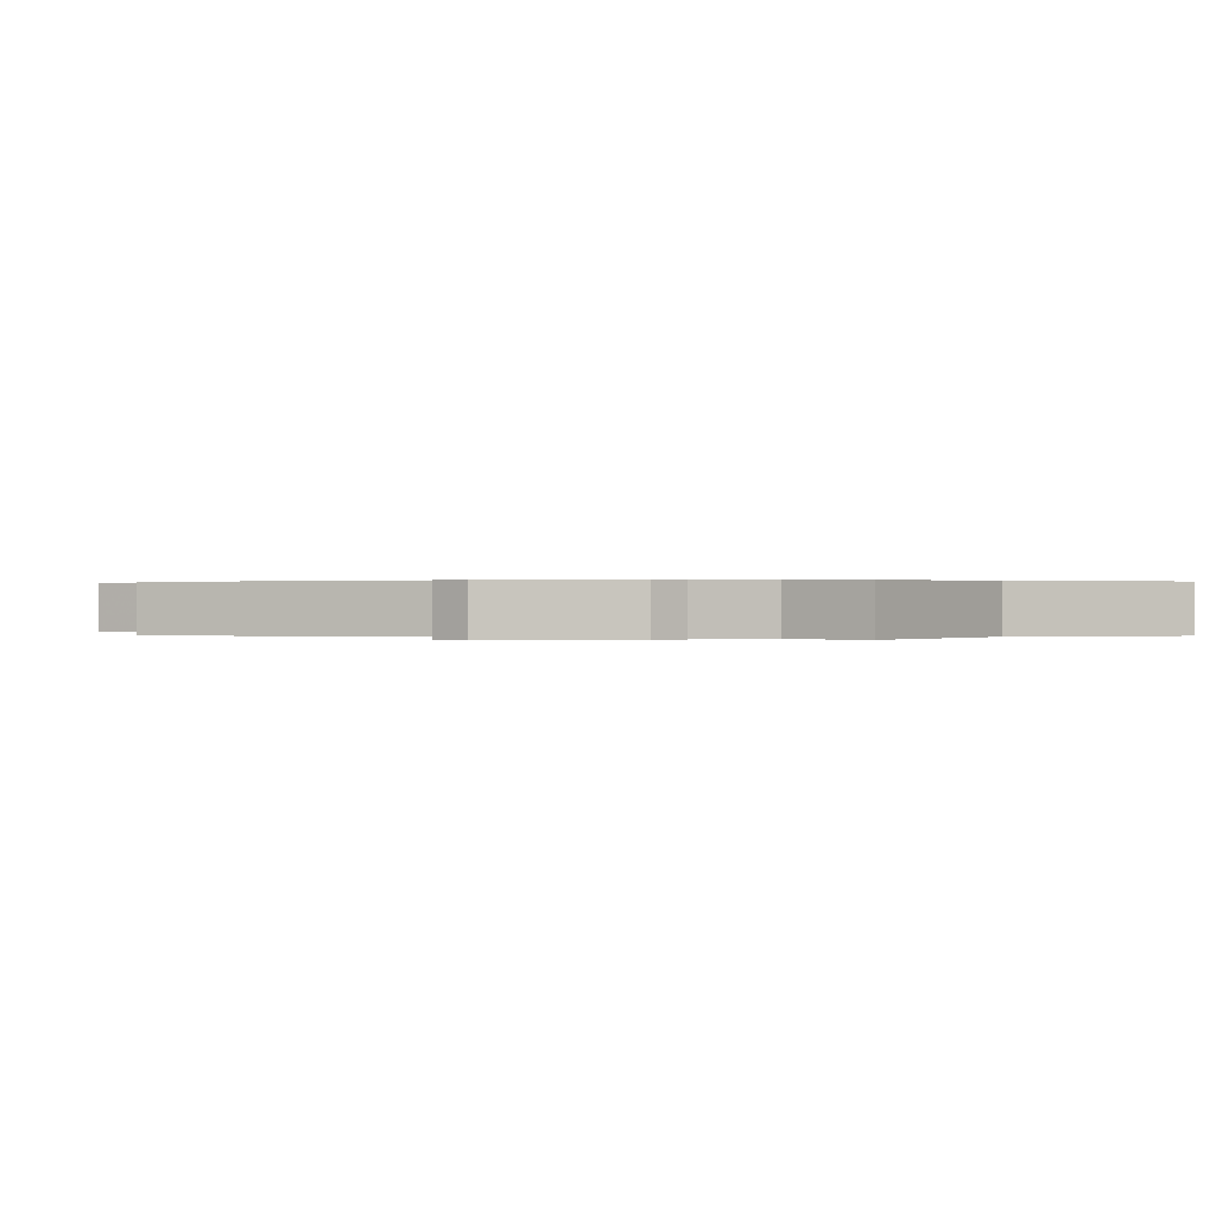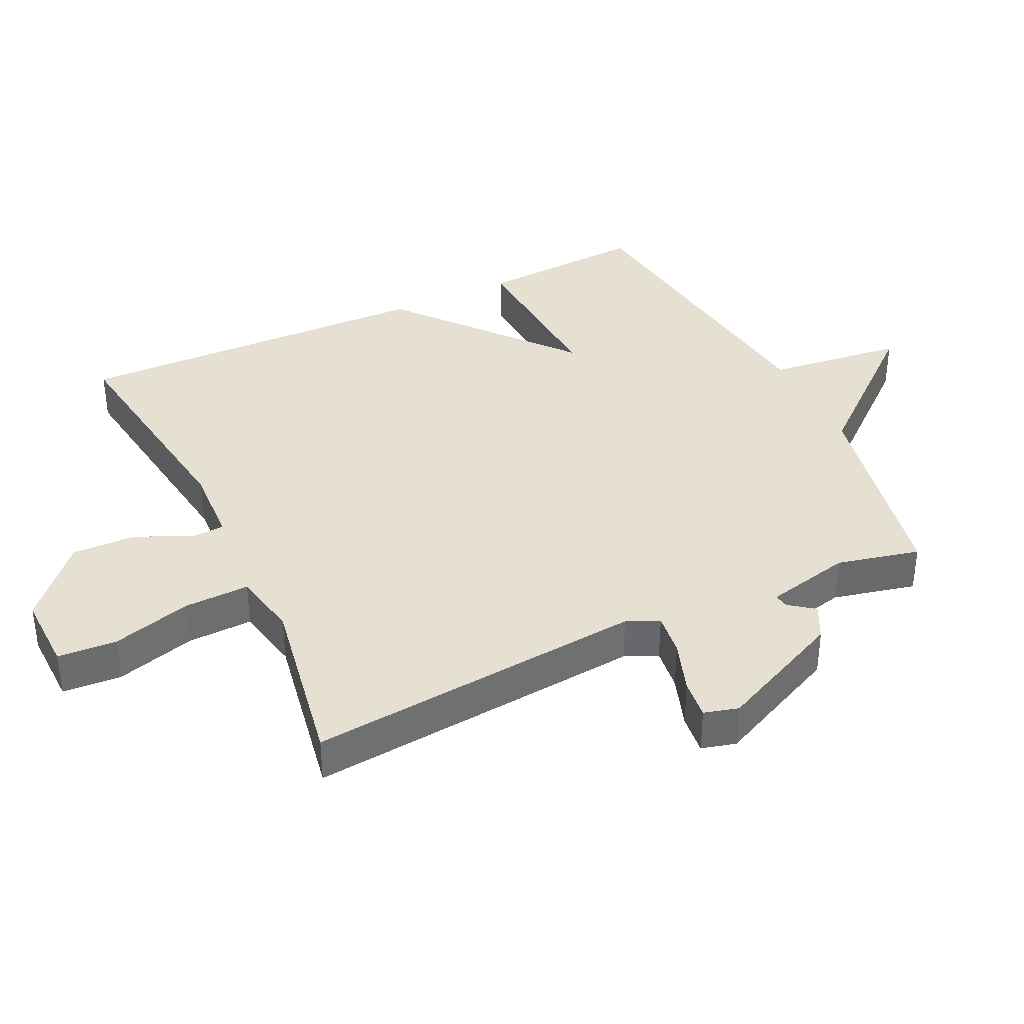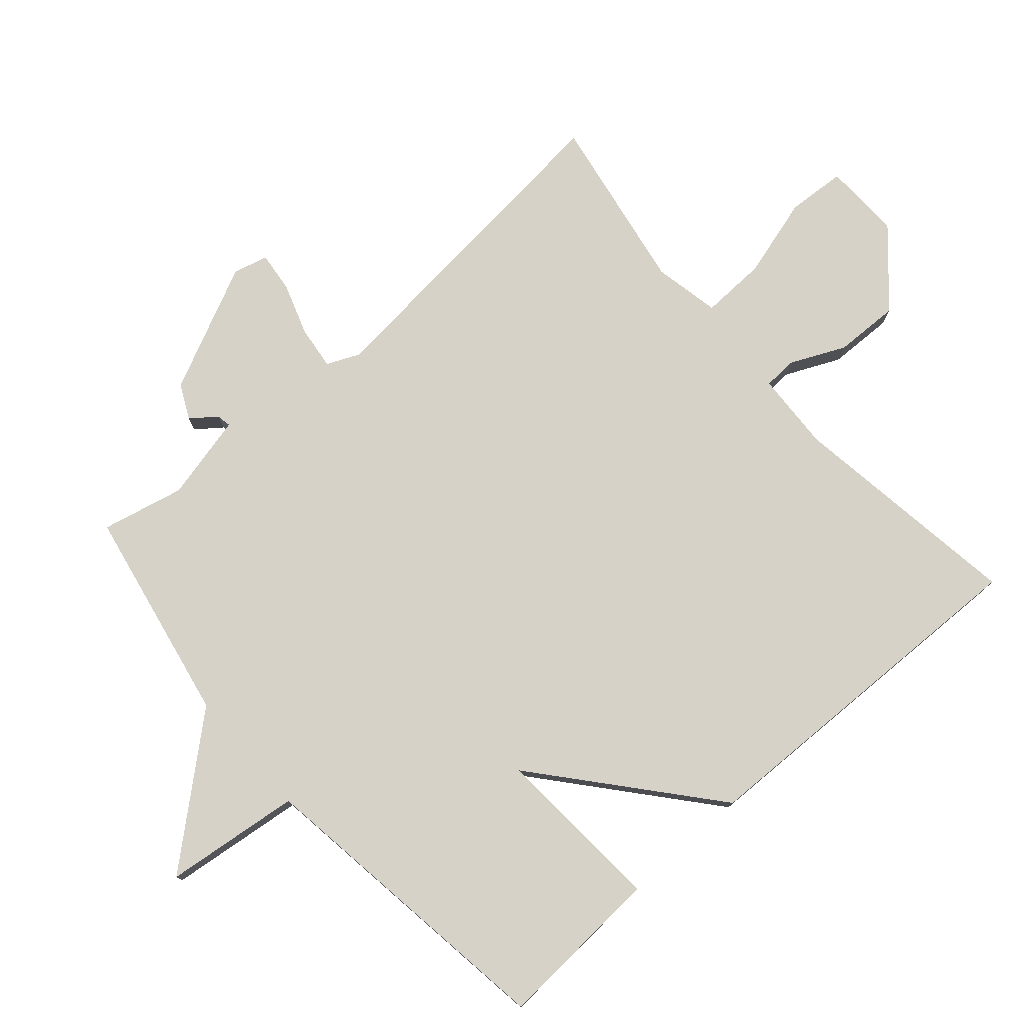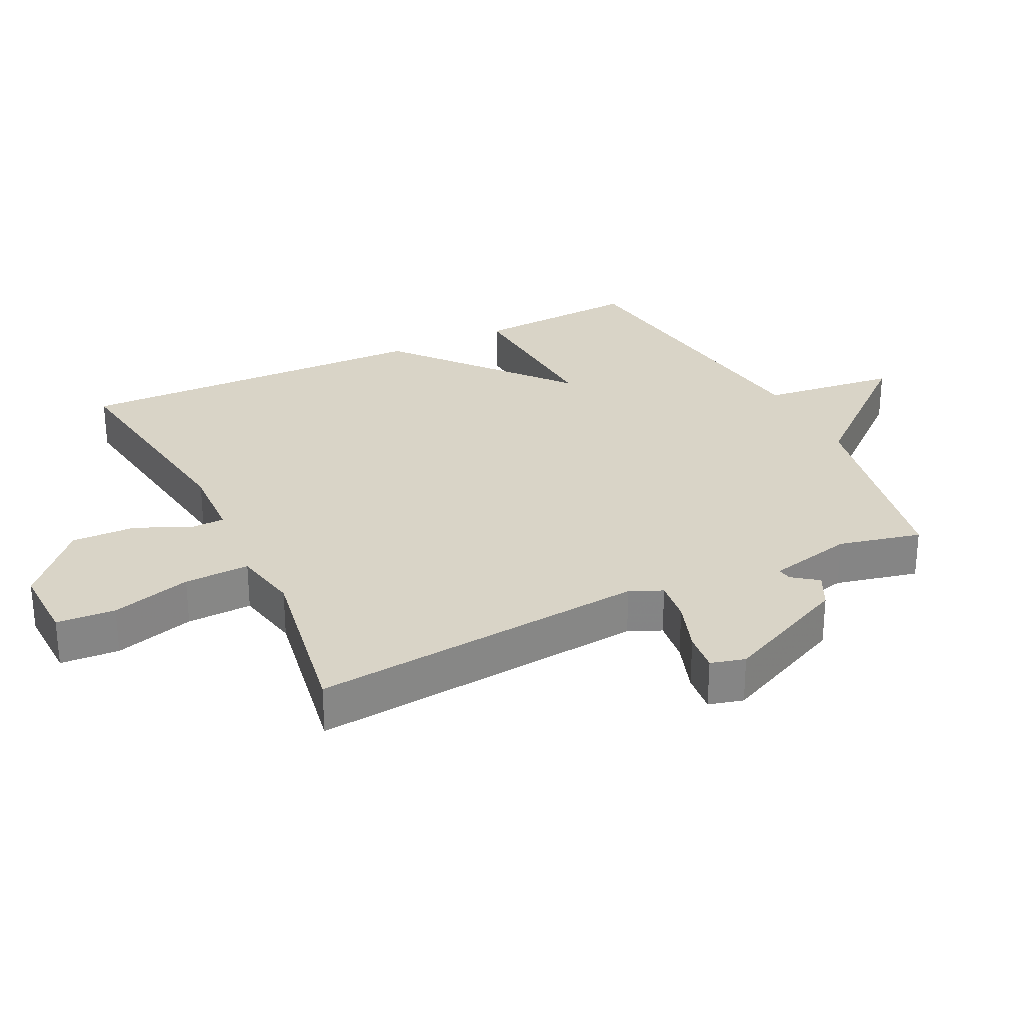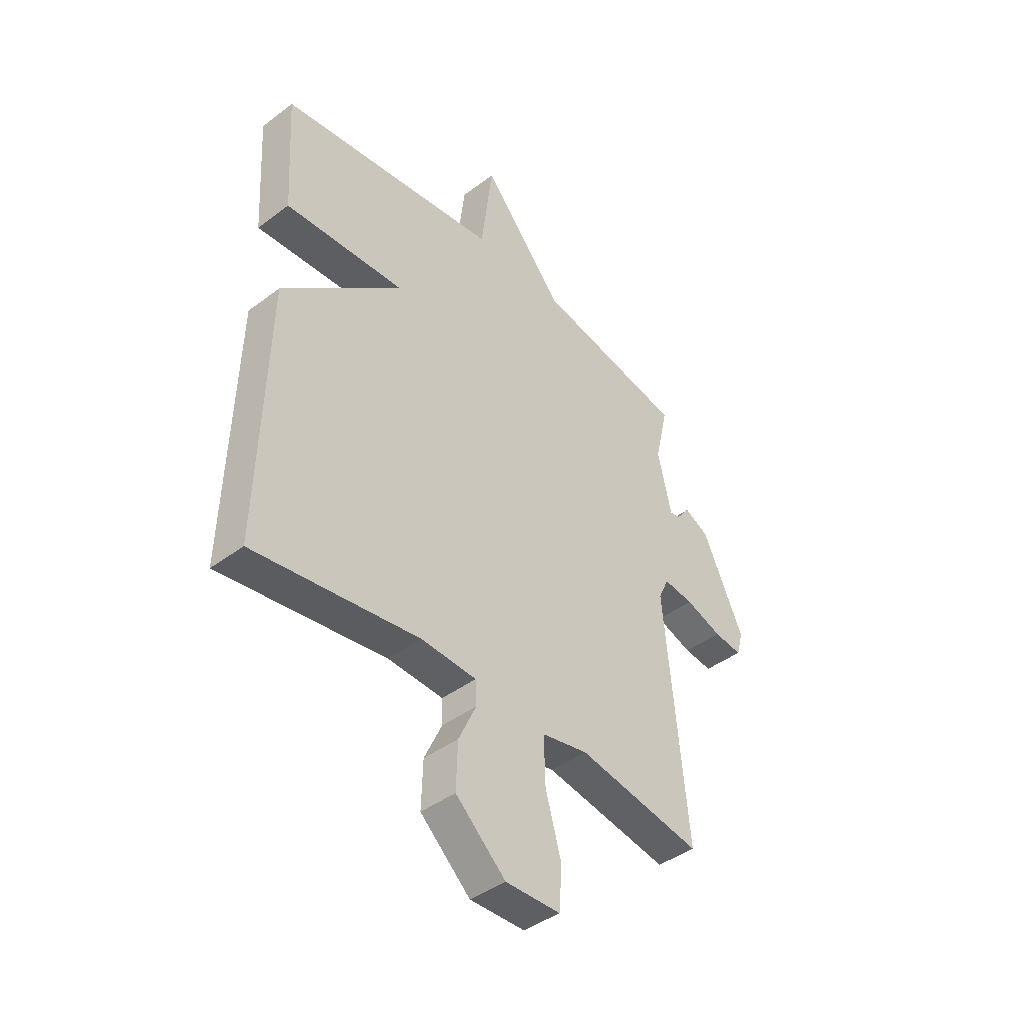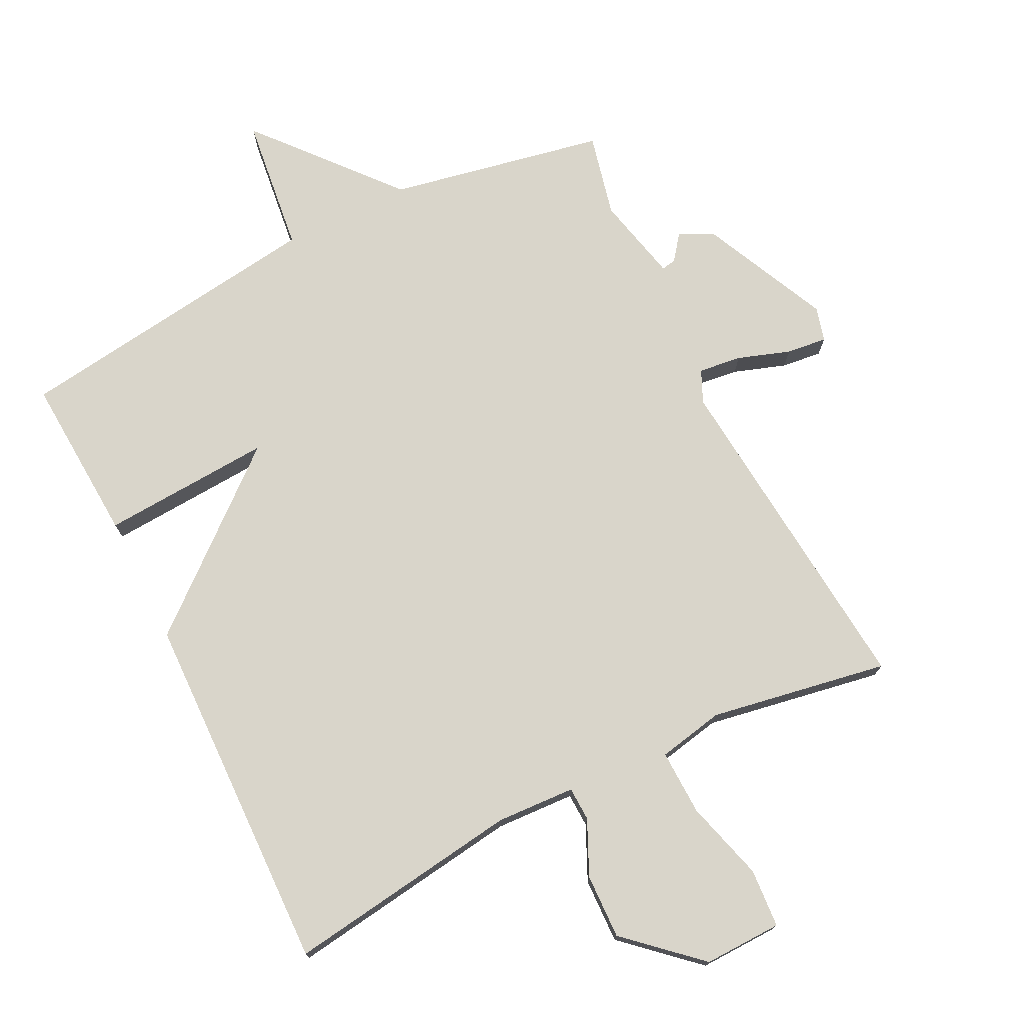
<metadata>
{"format":"obj","ext":"obj","renderer":"f3d","projection":"perspective","resolution":1024,"background":"white","views":[{"elev":0.2,"azim":-67.0,"up":"+Y"},{"elev":37.8,"azim":-115.5,"up":"+Y"},{"elev":77.4,"azim":48.6,"up":"+Y"},{"elev":28.6,"azim":-116.2,"up":"+Y"},{"elev":-42.5,"azim":131.9,"up":"+Z"},{"elev":74.7,"azim":153.5,"up":"+Y"}]}
</metadata>
<code>
v 0.5 0.07 0.5
v 0.485 0.07 0.247
v 0.227 0.07 0.263
v 0.485 0.07 0.047
v 0.5 0.07 -0.5
v 0.144 0.07 -0.45
v 0.025 0.07 -0.456
v 0.023 0.07 -0.507
v 0.061 0.07 -0.589
v 0.064 0.07 -0.687
v -0.044 0.07 -0.785
v -0.162 0.07 -0.782
v -0.168 0.07 -0.693
v -0.134 0.07 -0.572
v -0.131 0.07 -0.473
v -0.231 0.07 -0.453
v -0.5 0.07 -0.5
v -0.452 0.07 0.011
v -0.474 0.07 0.06
v -0.539 0.07 0.052
v -0.618 0.07 0.025
v -0.679 0.07 0.018
v -0.693 0.07 0.07
v -0.604 0.07 0.261
v -0.552 0.07 0.287
v -0.523 0.07 0.249
v -0.501 0.07 0.245
v -0.471 0.07 0.375
v -0.5 0.07 0.5
v -0.175 0.07 0.564
v 0 0.07 0.77
v 0.025 0.07 0.564
v 0.5 0 0.5
v 0.485 0 0.247
v 0.227 0 0.263
v 0.485 0 0.047
v 0.5 0 -0.5
v 0.144 0 -0.45
v 0.025 0 -0.456
v 0.023 0 -0.507
v 0.061 0 -0.589
v 0.064 0 -0.687
v -0.044 0 -0.785
v -0.162 0 -0.782
v -0.168 0 -0.693
v -0.134 0 -0.572
v -0.131 0 -0.473
v -0.231 0 -0.453
v -0.5 0 -0.5
v -0.452 0 0.011
v -0.474 0 0.06
v -0.539 0 0.052
v -0.618 0 0.025
v -0.679 0 0.018
v -0.693 0 0.07
v -0.604 0 0.261
v -0.552 0 0.287
v -0.523 0 0.249
v -0.501 0 0.245
v -0.471 0 0.375
v -0.5 0 0.5
v -0.175 0 0.564
v 0 0 0.77
v 0.025 0 0.564
f 30 31 32
f 1 2 3
f 32 1 3
f 30 32 3
f 29 30 3
f 28 29 3
f 4 5 6
f 3 4 6
f 28 3 6
f 27 28 6
f 26 27 6 7
f 24 25 26
f 23 24 26
f 22 23 26
f 21 22 26
f 20 21 26
f 19 20 26
f 26 7 8
f 19 26 8
f 18 19 8
f 16 17 18
f 15 16 18
f 8 9 10
f 18 8 10
f 15 18 10
f 14 15 10 11
f 11 12 13 14
f 64 63 62
f 35 34 33
f 35 33 64
f 35 64 62
f 35 62 61
f 35 61 60
f 38 37 36
f 38 36 35
f 38 35 60
f 38 60 59
f 39 38 59 58
f 58 57 56
f 58 56 55
f 58 55 54
f 58 54 53
f 58 53 52
f 58 52 51
f 40 39 58
f 40 58 51
f 40 51 50
f 50 49 48
f 50 48 47
f 42 41 40
f 42 40 50
f 42 50 47
f 43 42 47 46
f 46 45 44 43
f 1 33 34 2
f 2 34 35 3
f 3 35 36 4
f 4 36 37 5
f 5 37 38 6
f 6 38 39 7
f 7 39 40 8
f 8 40 41 9
f 9 41 42 10
f 10 42 43 11
f 11 43 44 12
f 12 44 45 13
f 13 45 46 14
f 14 46 47 15
f 15 47 48 16
f 16 48 49 17
f 17 49 50 18
f 18 50 51 19
f 19 51 52 20
f 20 52 53 21
f 21 53 54 22
f 22 54 55 23
f 23 55 56 24
f 24 56 57 25
f 25 57 58 26
f 26 58 59 27
f 27 59 60 28
f 28 60 61 29
f 29 61 62 30
f 30 62 63 31
f 31 63 64 32
f 32 64 33 1

</code>
